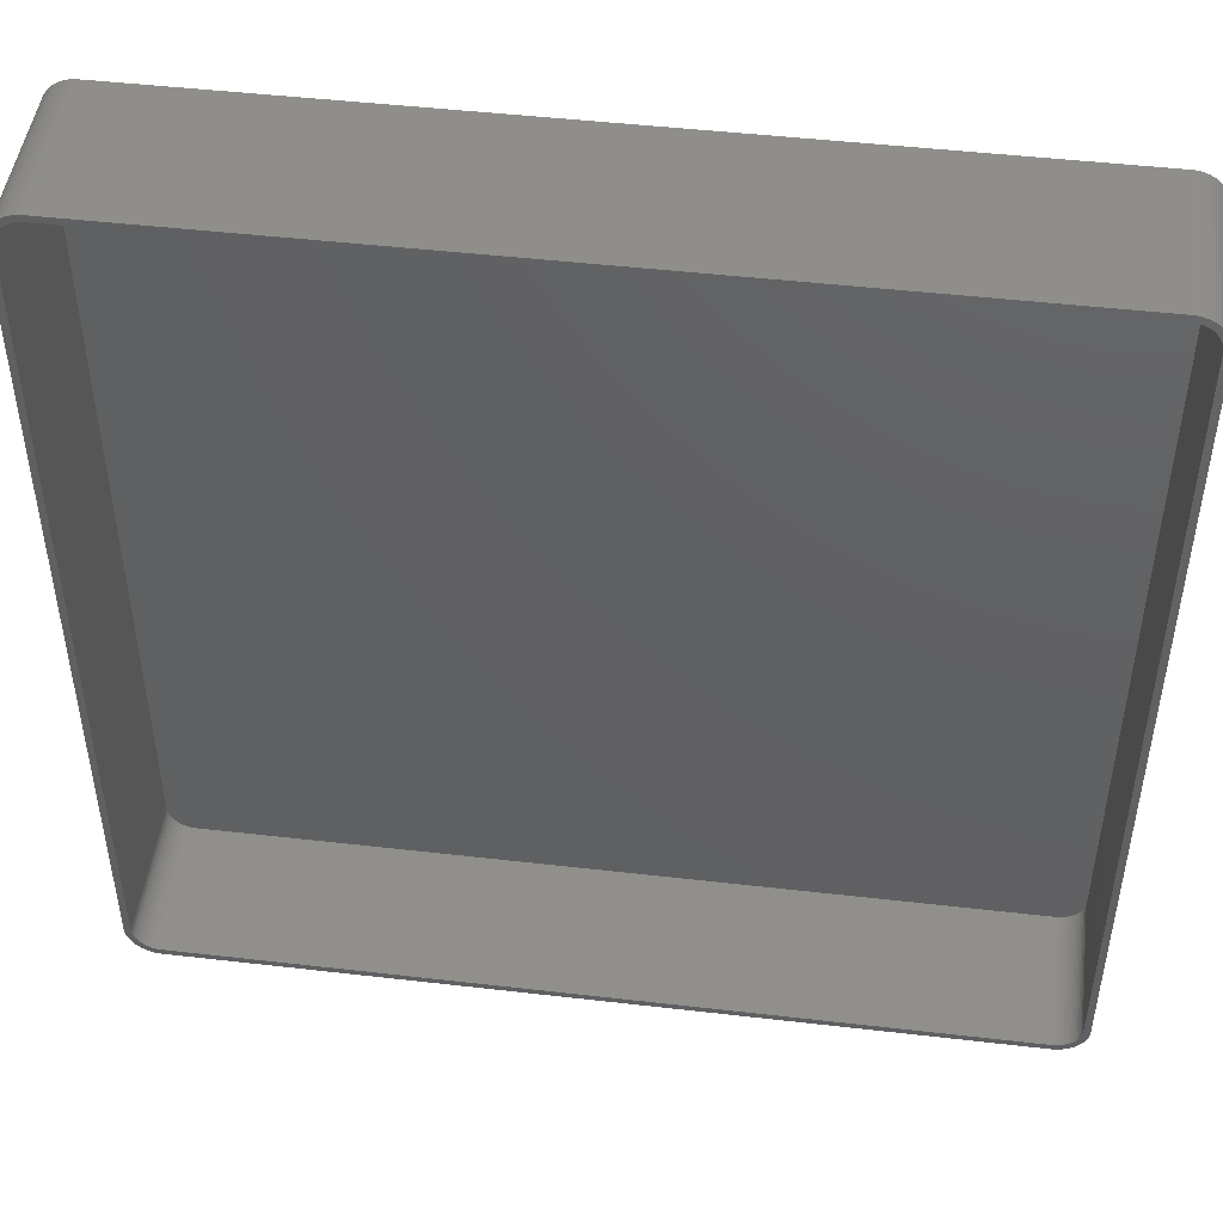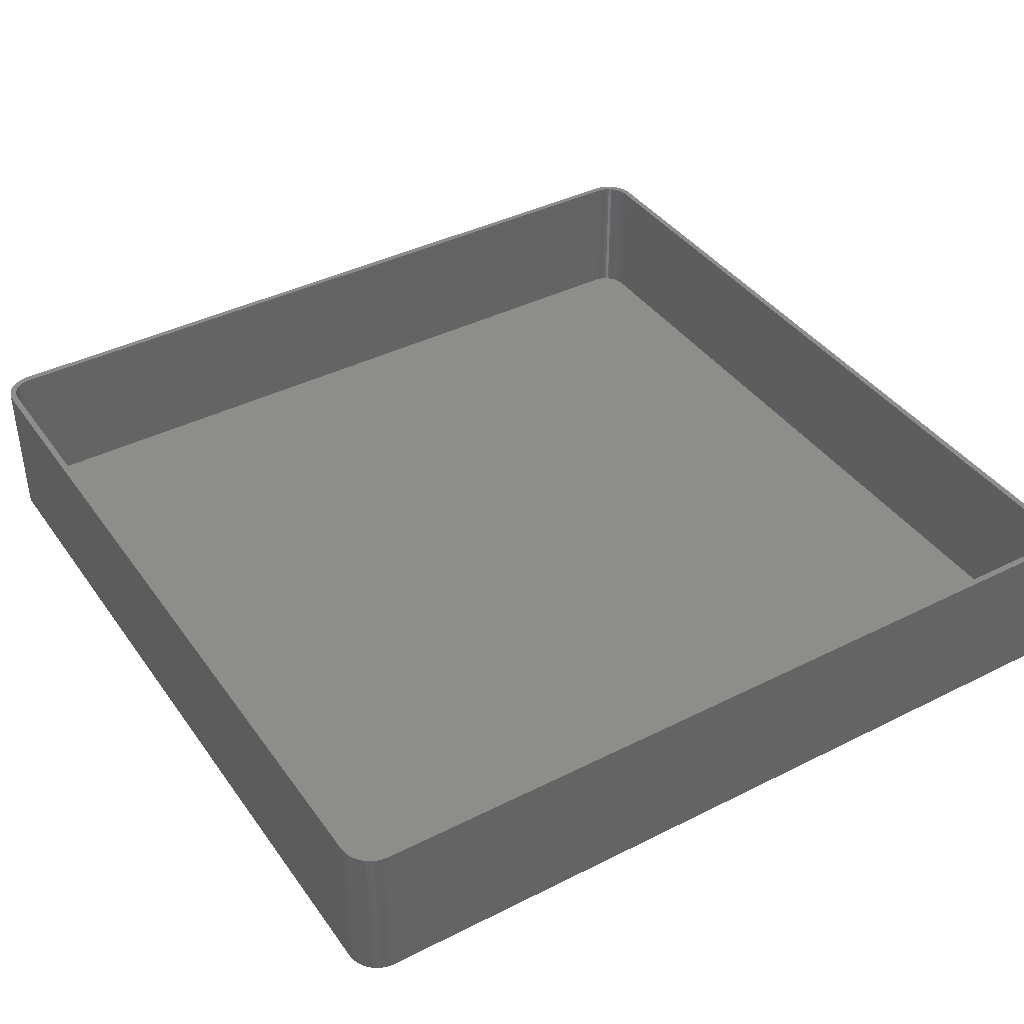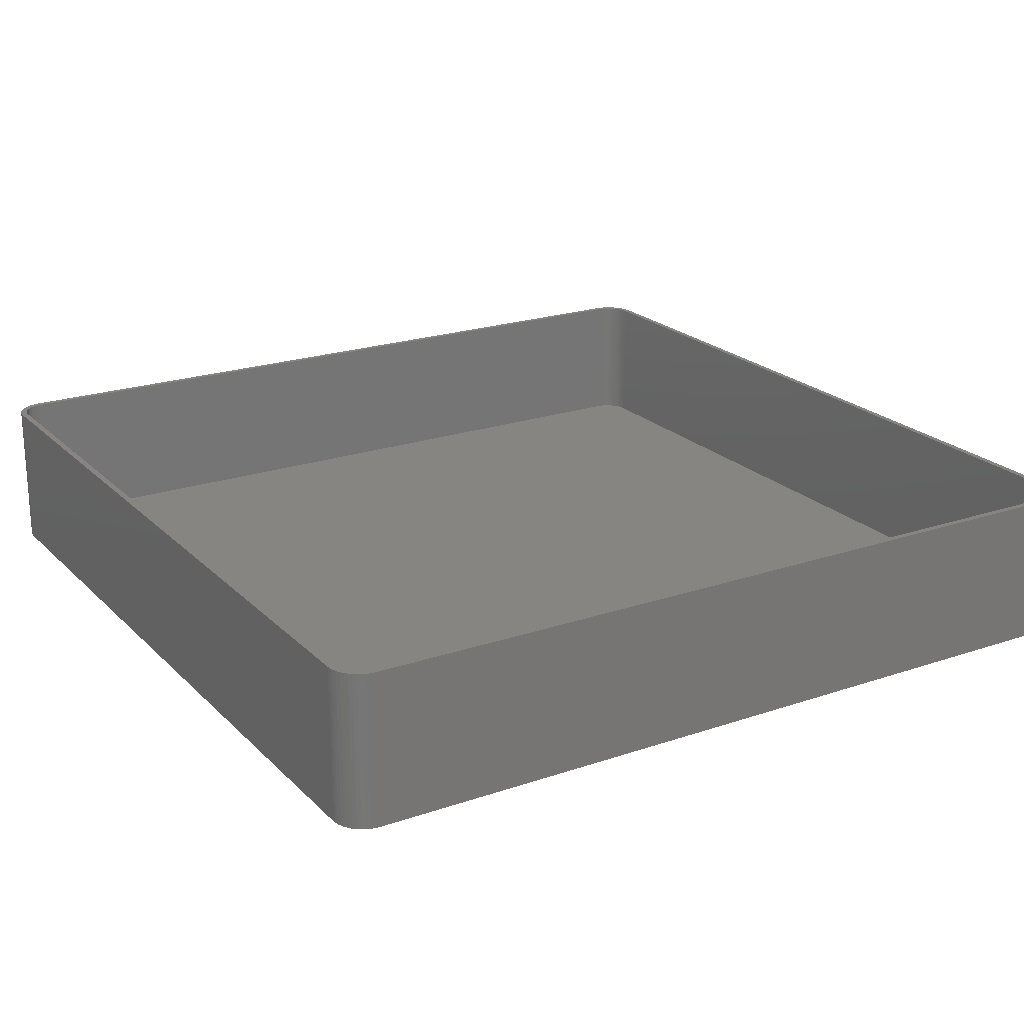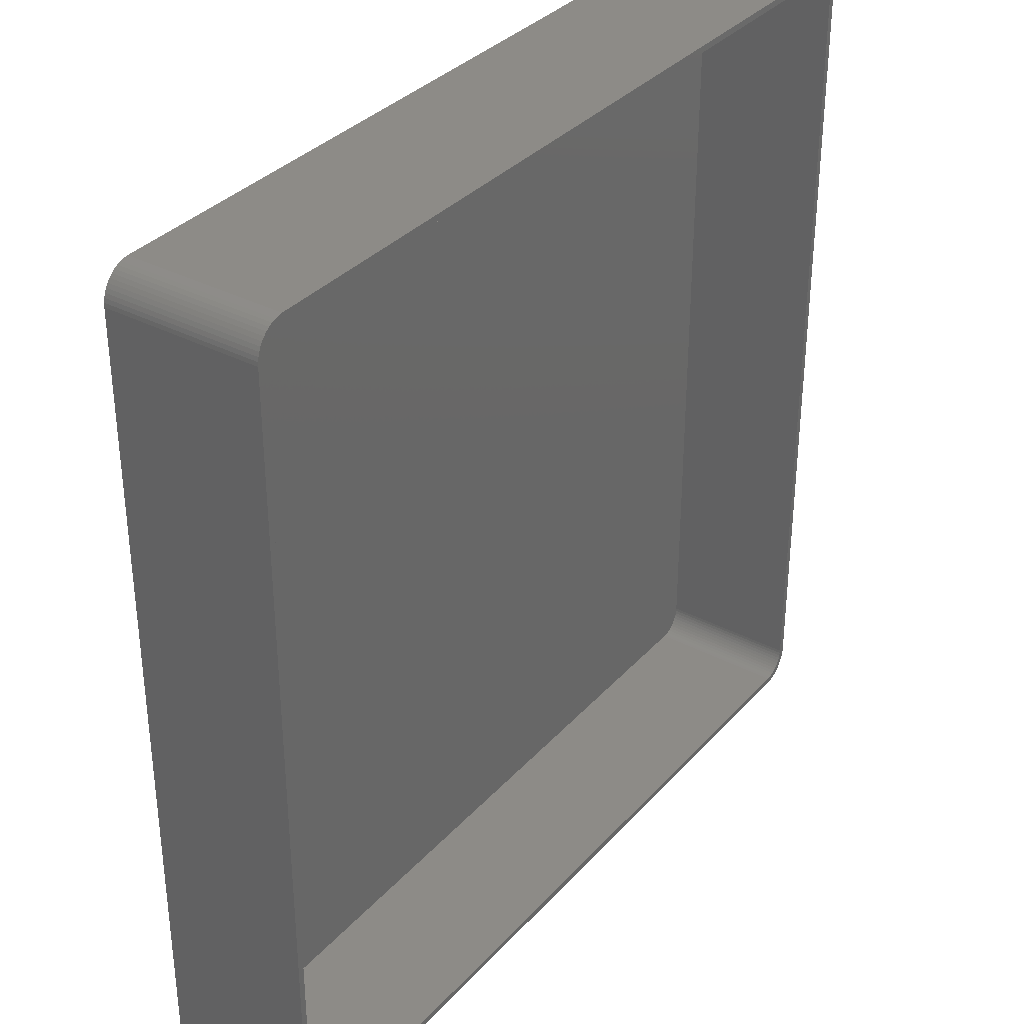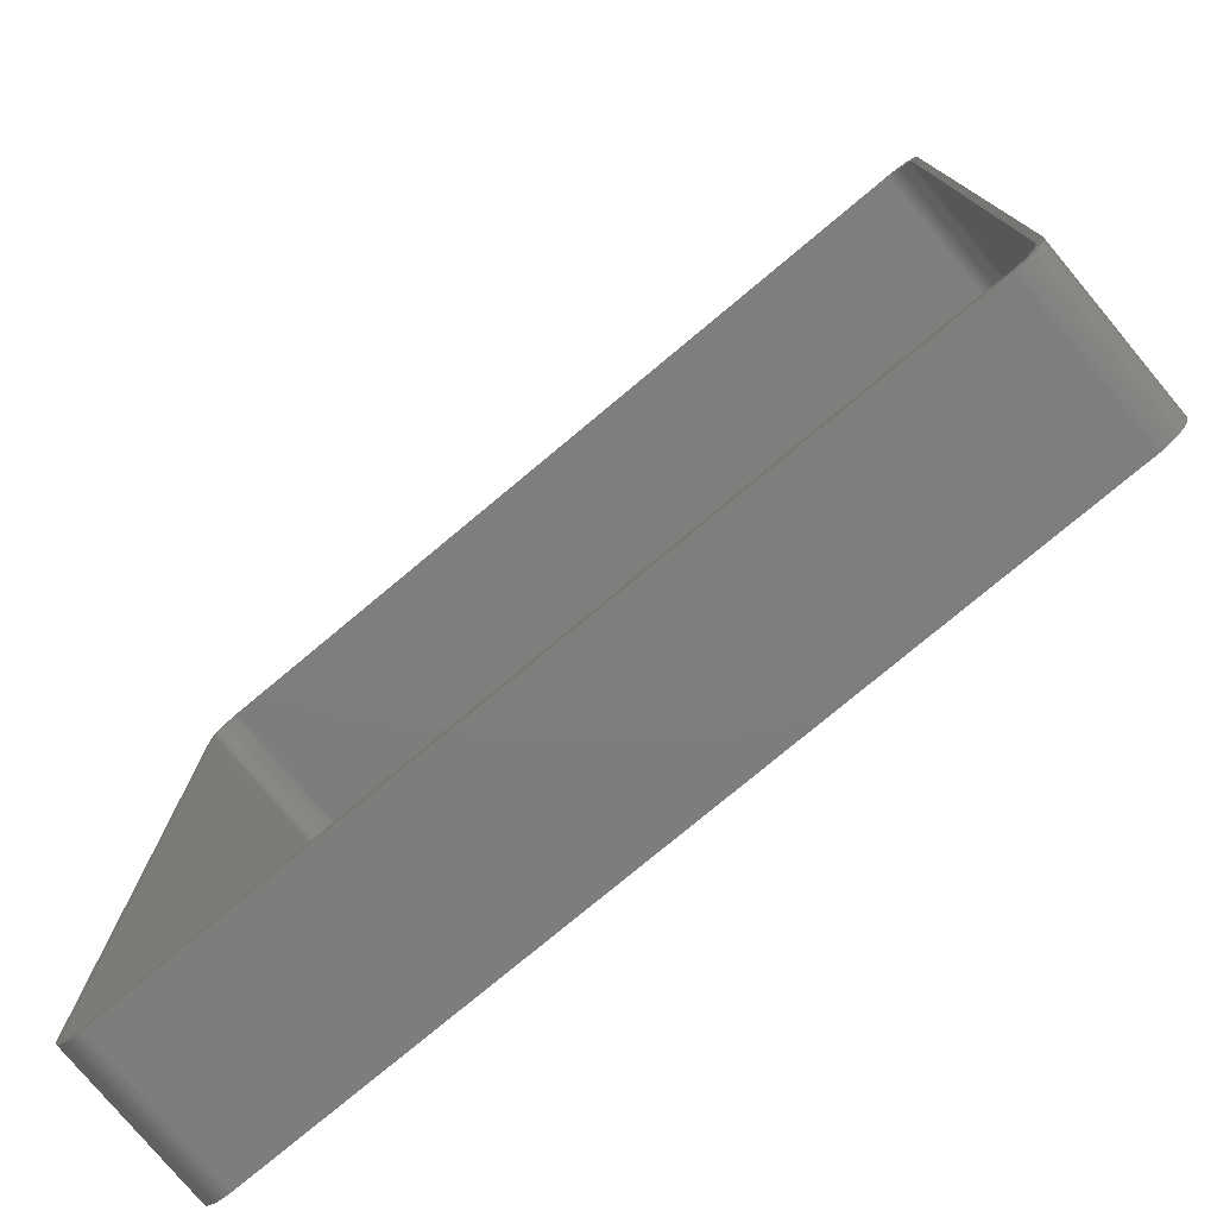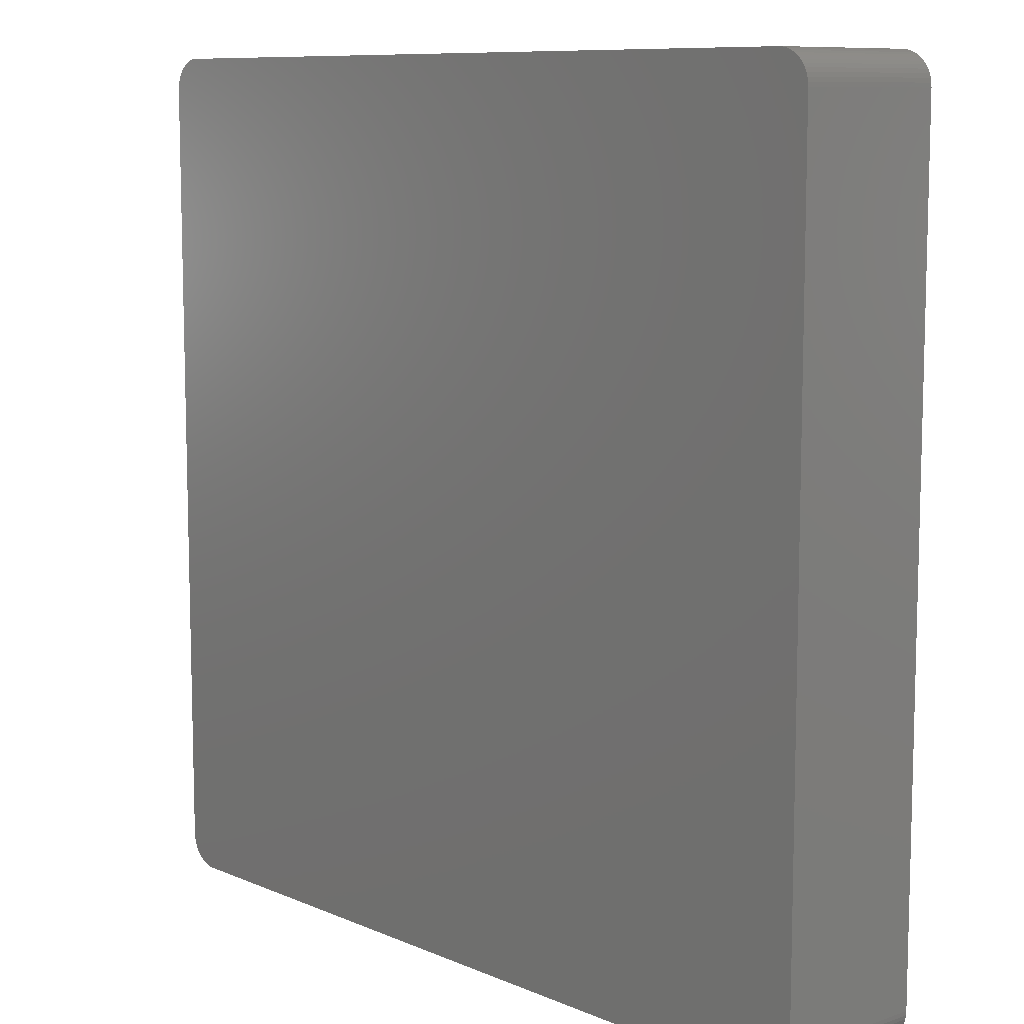
<metadata>
{"format":"stl","ext":"stl","renderer":"f3d","projection":"perspective","resolution":1024,"background":"white","views":[{"elev":47.5,"azim":7.4,"up":"+Y"},{"elev":39.9,"azim":148.1,"up":"+Z"},{"elev":21.4,"azim":148.7,"up":"+Z"},{"elev":34.3,"azim":-54.7,"up":"+Y"},{"elev":-77.6,"azim":39.8,"up":"+Y"},{"elev":9.4,"azim":-132.1,"up":"+Y"}]}
</metadata>
<code>
# stl→obj: 208 verts, 412 faces
v 66.5 62.5 24
v 67.5 62.5 24
v 67.46 63.13 24
v 67.5 -62.5 24
v 66.47 63 24
v 67.34 63.74 24
v 66.5 -62.5 24
v 66.37 63.49 24
v 67.15 64.34 24
v 67.46 -63.13 24
v 66.22 63.97 24
v 66.88 64.91 24
v 66.47 -63 24
v 66.01 64.43 24
v 66.55 65.44 24
v 67.34 -63.74 24
v 66.37 -63.49 24
v 65.74 64.85 24
v 66.14 65.92 24
v 65.42 65.24 24
v 65.69 66.35 24
v 65.05 65.58 24
v 65.18 66.72 24
v 64.64 65.88 24
v 64.63 67.02 24
v 64.2 66.12 24
v 64.05 67.26 24
v 63.74 66.3 24
v 63.44 67.41 24
v 63.25 66.43 24
v 62.81 67.49 24
v 62.75 66.49 24
v -62.75 66.49 24
v -62.81 67.49 24
v -63.25 66.43 24
v -63.44 67.41 24
v -63.74 66.3 24
v -64.05 67.26 24
v -64.2 66.12 24
v -64.63 67.02 24
v -64.64 65.88 24
v -65.18 66.72 24
v -65.05 65.58 24
v -65.69 66.35 24
v -65.42 65.24 24
v -66.14 65.92 24
v -65.74 64.85 24
v -66.55 65.44 24
v -66.01 64.43 24
v -66.88 64.91 24
v -66.22 63.97 24
v -67.34 63.74 24
v -66.37 63.49 24
v -67.15 64.34 24
v 67.15 -64.34 24
v 66.22 -63.97 24
v 66.88 -64.91 24
v 66.01 -64.43 24
v 66.55 -65.44 24
v 65.74 -64.85 24
v 66.14 -65.92 24
v 65.42 -65.24 24
v 65.69 -66.35 24
v 65.05 -65.58 24
v 65.18 -66.72 24
v 64.64 -65.88 24
v 64.63 -67.02 24
v 64.2 -66.12 24
v 64.05 -67.26 24
v 63.74 -66.3 24
v 63.44 -67.41 24
v 63.25 -66.43 24
v 62.81 -67.49 24
v 62.75 -66.49 24
v -62.75 -66.49 24
v -62.81 -67.49 24
v -63.25 -66.43 24
v -63.44 -67.41 24
v -63.74 -66.3 24
v -64.05 -67.26 24
v -64.2 -66.12 24
v -64.63 -67.02 24
v -64.64 -65.88 24
v -65.18 -66.72 24
v -65.05 -65.58 24
v -65.69 -66.35 24
v -65.42 -65.24 24
v -66.14 -65.92 24
v -65.74 -64.85 24
v -66.55 -65.44 24
v -66.01 -64.43 24
v -66.88 -64.91 24
v -66.22 -63.97 24
v -67.15 -64.34 24
v -66.37 -63.49 24
v -67.34 -63.74 24
v -66.47 -63 24
v -67.46 -63.13 24
v -66.5 -62.5 24
v -66.5 62.5 24
v -67.5 62.5 24
v -66.47 63 24
v -67.5 -62.5 24
v -67.46 63.13 24
v 62.81 67.49 0
v -62.81 67.49 0
v 66.14 65.92 0
v 65.69 66.35 0
v -63.44 67.41 0
v -62.81 -67.49 0
v 62.81 -67.49 0
v 63.44 67.41 0
v 67.46 63.13 0
v 67.5 62.5 0
v 67.5 -62.5 0
v -66.14 -65.92 0
v -66.55 -65.44 0
v -64.05 67.26 0
v -64.63 67.02 0
v 67.15 64.34 0
v 67.34 63.74 0
v -65.69 66.35 0
v -66.14 65.92 0
v -67.46 -63.13 0
v -67.5 -62.5 0
v -67.5 62.5 0
v -67.46 63.13 0
v -67.34 63.74 0
v -67.15 64.34 0
v 66.55 65.44 0
v 66.55 -65.44 0
v 66.14 -65.92 0
v 67.34 -63.74 0
v 67.15 -64.34 0
v -64.63 -67.02 0
v -64.05 -67.26 0
v -65.69 -66.35 0
v 64.05 67.26 0
v 64.63 67.02 0
v 66.88 64.91 0
v 67.46 -63.13 0
v 64.63 -67.02 0
v 65.18 -66.72 0
v 65.69 -66.35 0
v -65.18 -66.72 0
v -63.44 -67.41 0
v -66.88 -64.91 0
v -67.15 -64.34 0
v 66.88 -64.91 0
v 64.05 -67.26 0
v 65.18 66.72 0
v 63.44 -67.41 0
v -65.18 66.72 0
v -66.55 65.44 0
v -67.34 -63.74 0
v -66.88 64.91 0
v 62.75 66.49 2
v 63.25 66.43 2
v -62.75 66.49 2
v 65.05 65.58 2
v 65.42 65.24 2
v -63.25 66.43 2
v 65.74 64.85 2
v 62.75 -66.49 2
v -62.75 -66.49 2
v 66.5 -62.5 2
v 66.5 62.5 2
v -65.74 -64.85 2
v -65.42 -65.24 2
v -64.2 66.12 2
v -63.74 66.3 2
v -64.64 65.88 2
v -65.42 65.24 2
v -65.05 65.58 2
v 63.74 66.3 2
v 64.2 66.12 2
v -66.5 62.5 2
v -66.5 -62.5 2
v -66.47 63 2
v -66.22 63.97 2
v -66.37 63.49 2
v 64.64 65.88 2
v 66.01 64.43 2
v 66.37 63.49 2
v 66.22 63.97 2
v 66.22 -63.97 2
v 66.37 -63.49 2
v -63.74 -66.3 2
v -64.2 -66.12 2
v 66.47 63 2
v 66.47 -63 2
v 66.01 -64.43 2
v 65.74 -64.85 2
v 65.42 -65.24 2
v 65.05 -65.58 2
v 64.64 -65.88 2
v 64.2 -66.12 2
v 63.74 -66.3 2
v 63.25 -66.43 2
v -63.25 -66.43 2
v -64.64 -65.88 2
v -65.74 64.85 2
v -65.05 -65.58 2
v -66.01 64.43 2
v -66.01 -64.43 2
v -66.22 -63.97 2
v -66.37 -63.49 2
v -66.47 -63 2
f 1 2 3
f 2 1 4
f 5 3 6
f 7 4 1
f 8 6 9
f 4 7 10
f 11 9 12
f 13 10 7
f 14 12 15
f 10 13 16
f 17 16 13
f 3 5 1
f 6 8 5
f 9 11 8
f 18 15 19
f 12 14 11
f 15 18 14
f 20 19 21
f 19 20 18
f 22 21 23
f 21 22 20
f 23 24 22
f 25 24 23
f 25 26 24
f 27 26 25
f 27 28 26
f 29 28 27
f 29 30 28
f 31 30 29
f 31 32 30
f 31 33 32
f 34 33 31
f 34 35 33
f 36 35 34
f 36 37 35
f 38 37 36
f 38 39 37
f 40 39 38
f 40 41 39
f 42 41 40
f 41 42 43
f 44 43 42
f 43 44 45
f 46 45 44
f 45 46 47
f 48 47 46
f 47 48 49
f 50 49 48
f 49 50 51
f 52 53 54
f 51 54 53
f 54 51 50
f 16 17 55
f 56 55 17
f 55 56 57
f 58 57 56
f 57 58 59
f 60 59 58
f 59 60 61
f 62 61 60
f 61 62 63
f 64 63 62
f 63 64 65
f 66 65 64
f 66 67 65
f 68 67 66
f 68 69 67
f 70 69 68
f 70 71 69
f 72 71 70
f 72 73 71
f 74 73 72
f 75 73 74
f 75 76 73
f 77 76 75
f 77 78 76
f 79 78 77
f 79 80 78
f 81 80 79
f 81 82 80
f 83 82 81
f 84 83 85
f 83 84 82
f 86 85 87
f 85 86 84
f 88 87 89
f 90 89 91
f 87 88 86
f 92 91 93
f 94 93 95
f 96 95 97
f 89 90 88
f 98 97 99
f 100 101 99
f 53 52 102
f 103 99 101
f 104 102 52
f 98 99 103
f 102 104 100
f 91 92 90
f 100 104 101
f 93 94 92
f 95 96 94
f 97 98 96
f 105 34 31
f 34 105 106
f 107 21 19
f 21 107 108
f 106 36 34
f 36 106 109
f 110 73 76
f 73 110 111
f 112 31 29
f 31 112 105
f 2 113 3
f 113 2 114
f 4 114 2
f 114 4 115
f 116 90 117
f 90 116 88
f 118 40 38
f 40 118 119
f 6 120 9
f 120 6 121
f 122 46 44
f 46 122 123
f 124 103 125
f 103 124 98
f 125 101 126
f 101 125 103
f 126 104 127
f 104 126 101
f 128 54 129
f 54 128 52
f 15 107 19
f 107 15 130
f 3 121 6
f 121 3 113
f 109 38 36
f 38 109 118
f 61 131 59
f 131 61 132
f 55 133 16
f 133 55 134
f 135 80 82
f 80 135 136
f 116 86 88
f 86 116 137
f 138 29 27
f 29 138 112
f 139 27 25
f 27 139 138
f 12 130 15
f 130 12 140
f 9 140 12
f 140 9 120
f 16 141 10
f 141 16 133
f 142 65 67
f 65 142 143
f 144 61 63
f 61 144 132
f 137 84 86
f 84 137 145
f 136 78 80
f 78 136 146
f 146 76 78
f 76 146 110
f 147 94 148
f 94 147 92
f 111 115 141
f 125 115 111
f 111 141 133
f 115 125 114
f 111 133 134
f 114 105 113
f 111 134 149
f 113 105 121
f 111 149 131
f 121 105 120
f 111 131 132
f 120 105 140
f 111 132 144
f 140 105 130
f 111 144 143
f 130 105 107
f 111 143 142
f 107 105 108
f 111 142 150
f 108 105 151
f 111 150 152
f 151 105 139
f 139 105 138
f 138 105 112
f 125 111 110
f 126 114 125
f 125 110 146
f 114 126 105
f 125 146 136
f 105 126 106
f 125 136 135
f 106 126 109
f 125 135 145
f 109 126 118
f 125 145 137
f 118 126 119
f 125 137 116
f 119 126 153
f 125 116 117
f 153 126 122
f 125 117 147
f 122 126 123
f 125 147 148
f 123 126 154
f 125 148 155
f 154 126 156
f 125 155 124
f 156 126 129
f 129 126 128
f 128 126 127
f 148 96 155
f 96 148 94
f 129 50 156
f 50 129 54
f 154 46 123
f 46 154 48
f 151 25 23
f 25 151 139
f 108 23 21
f 23 108 151
f 57 134 55
f 134 57 149
f 59 149 57
f 149 59 131
f 10 115 4
f 115 10 141
f 150 67 69
f 67 150 142
f 145 82 84
f 82 145 135
f 117 92 147
f 92 117 90
f 155 98 124
f 98 155 96
f 119 42 40
f 42 119 153
f 153 44 42
f 44 153 122
f 143 63 65
f 63 143 144
f 152 69 71
f 69 152 150
f 111 71 73
f 71 111 152
f 156 48 154
f 48 156 50
f 127 52 128
f 52 127 104
f 157 30 32
f 30 157 158
f 159 32 33
f 32 159 157
f 160 20 22
f 20 160 161
f 162 33 35
f 33 162 159
f 163 20 161
f 20 163 18
f 164 75 74
f 75 164 165
f 166 1 167
f 1 166 7
f 87 168 89
f 168 87 169
f 170 37 39
f 37 170 171
f 172 39 41
f 39 172 170
f 173 43 45
f 43 173 174
f 175 26 28
f 26 175 176
f 99 177 100
f 177 99 178
f 100 179 102
f 179 100 177
f 53 180 51
f 180 53 181
f 171 35 37
f 35 171 162
f 158 28 30
f 28 158 175
f 176 24 26
f 24 176 182
f 183 18 163
f 18 183 14
f 184 11 185
f 11 184 8
f 186 17 187
f 17 186 56
f 188 81 79
f 81 188 189
f 157 167 190
f 177 167 157
f 157 190 184
f 167 177 166
f 157 184 185
f 166 164 191
f 157 185 183
f 191 164 187
f 157 183 163
f 187 164 186
f 157 163 161
f 186 164 192
f 157 161 160
f 192 164 193
f 157 160 182
f 193 164 194
f 157 182 176
f 194 164 195
f 157 176 175
f 195 164 196
f 157 175 158
f 196 164 197
f 197 164 198
f 198 164 199
f 177 157 159
f 178 166 177
f 177 159 162
f 166 178 164
f 177 162 171
f 164 178 165
f 177 171 170
f 165 178 200
f 177 170 172
f 200 178 188
f 177 172 174
f 188 178 189
f 177 174 173
f 189 178 201
f 177 173 202
f 201 178 203
f 177 202 204
f 203 178 169
f 177 204 180
f 169 178 168
f 177 180 181
f 168 178 205
f 177 181 179
f 205 178 206
f 206 178 207
f 207 178 208
f 174 41 43
f 41 174 172
f 182 22 24
f 22 182 160
f 185 14 183
f 14 185 11
f 190 8 184
f 8 190 5
f 167 5 190
f 5 167 1
f 194 60 193
f 60 194 62
f 196 68 66
f 68 196 197
f 194 64 62
f 64 194 195
f 189 83 81
f 83 189 201
f 203 87 85
f 87 203 169
f 200 79 77
f 79 200 188
f 165 77 75
f 77 165 200
f 91 206 93
f 206 91 205
f 93 207 95
f 207 93 206
f 97 178 99
f 178 97 208
f 49 202 47
f 202 49 204
f 47 173 45
f 173 47 202
f 192 56 186
f 56 192 58
f 193 58 192
f 58 193 60
f 195 66 64
f 66 195 196
f 197 70 68
f 70 197 198
f 199 74 72
f 74 199 164
f 201 85 83
f 85 201 203
f 89 205 91
f 205 89 168
f 95 208 97
f 208 95 207
f 51 204 49
f 204 51 180
f 191 7 166
f 7 191 13
f 187 13 191
f 13 187 17
f 198 72 70
f 72 198 199
f 102 181 53
f 181 102 179

</code>
